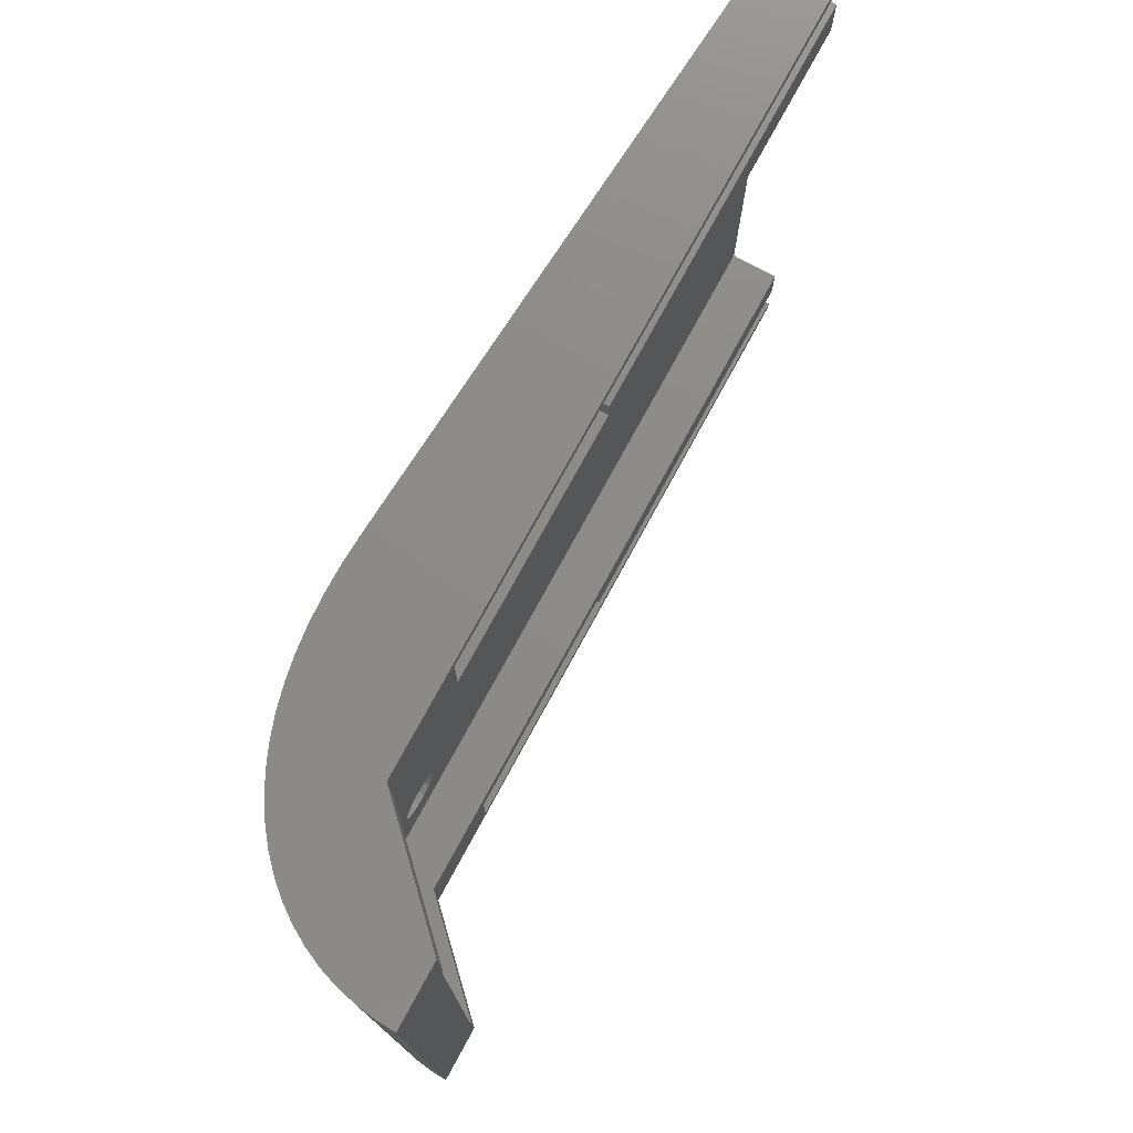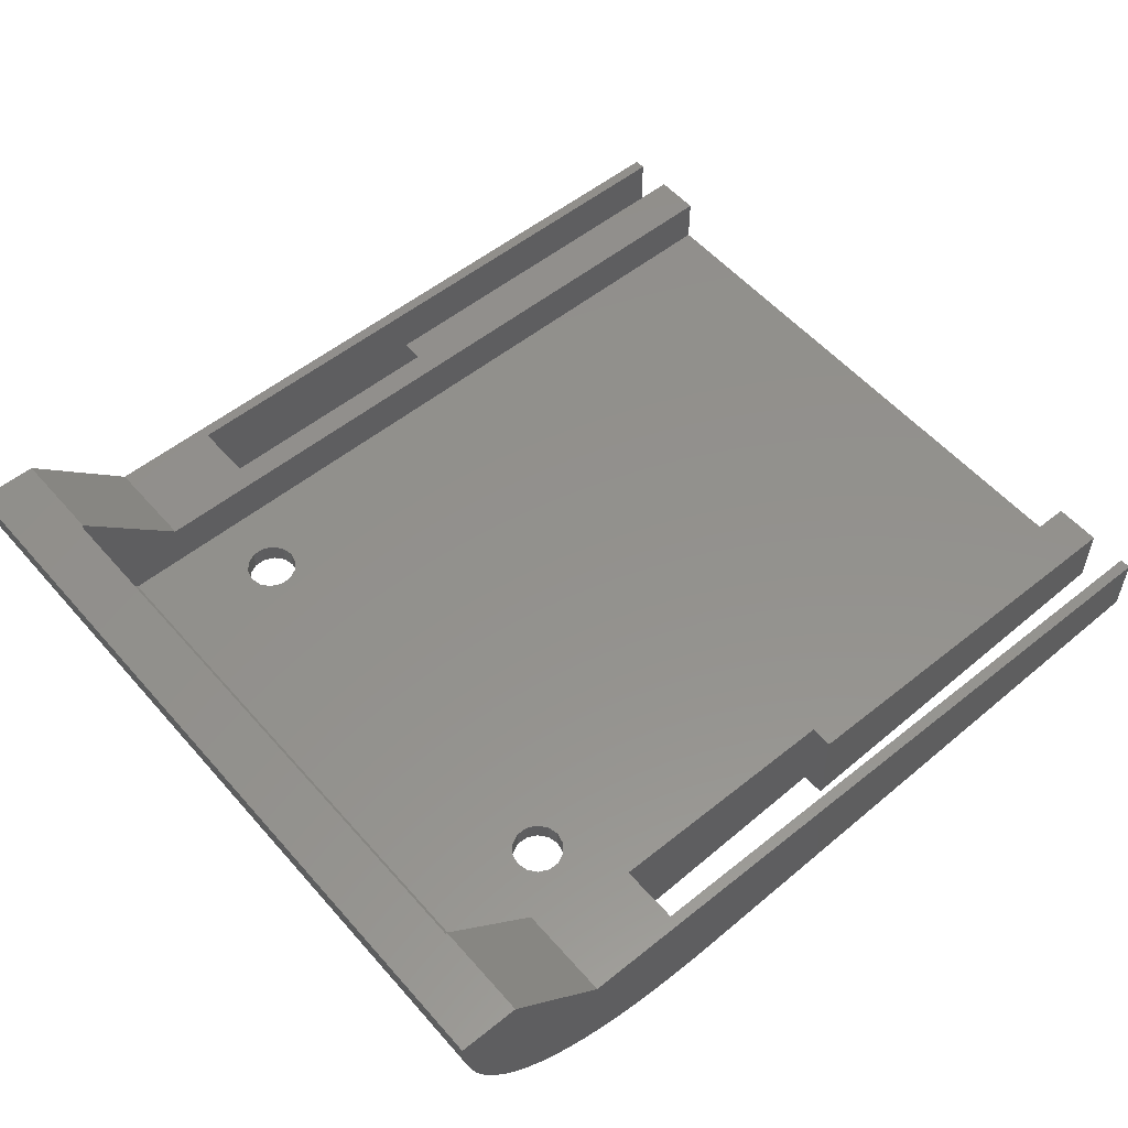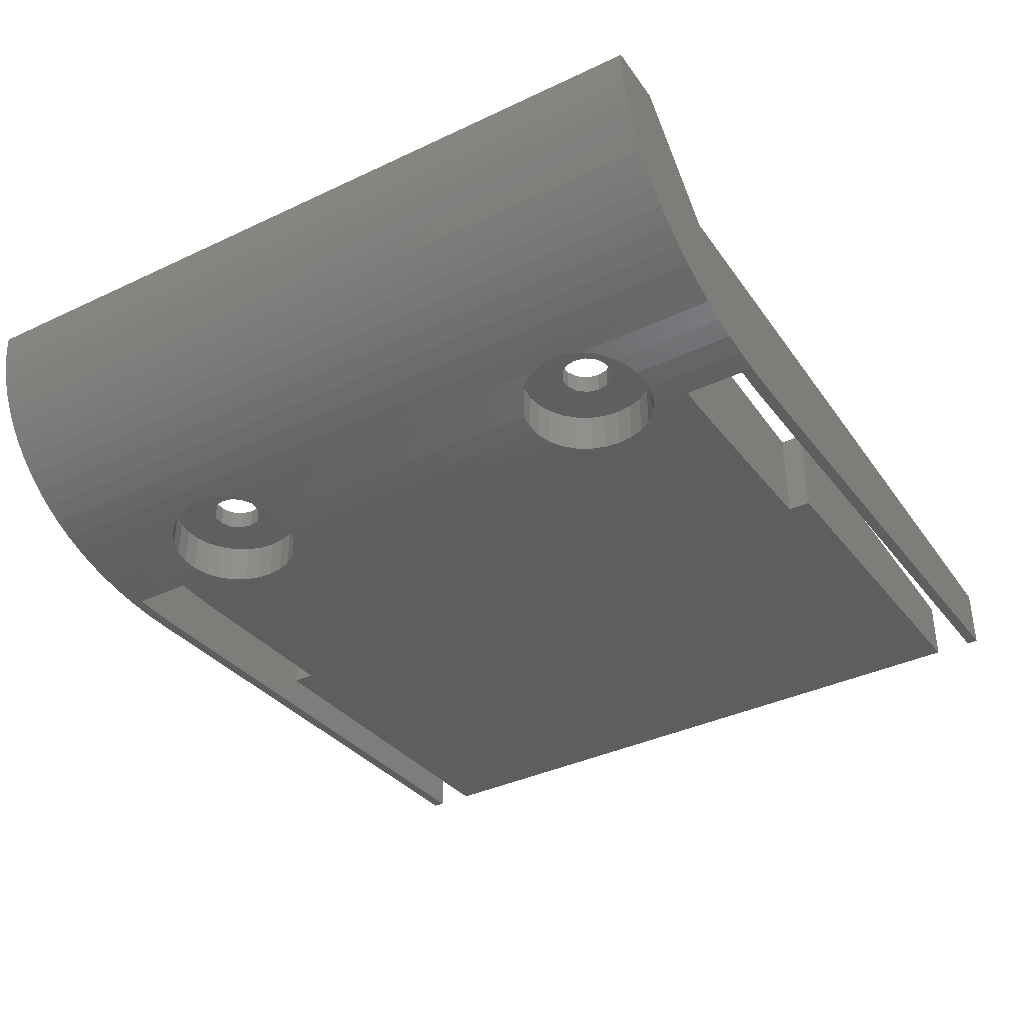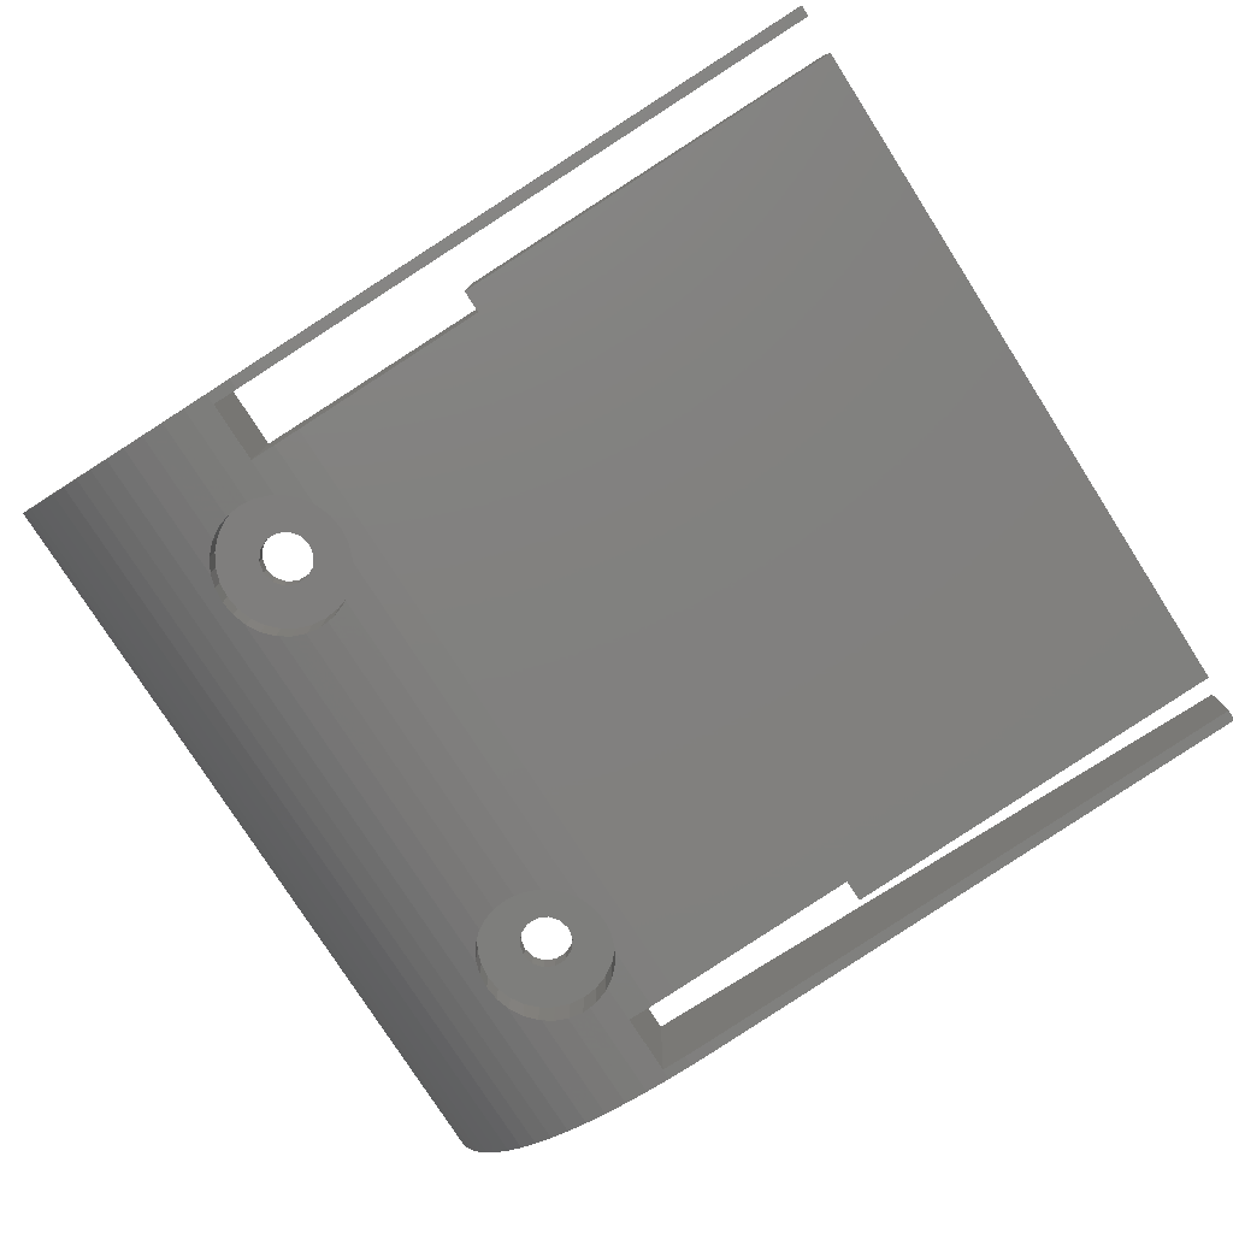
<metadata>
{"format":"stl","ext":"stl","renderer":"f3d","projection":"perspective","resolution":1024,"background":"white","views":[{"elev":76.2,"azim":-61.4,"up":"+Y"},{"elev":54.9,"azim":-40.3,"up":"+Z"},{"elev":-37.9,"azim":-59.0,"up":"+Z"},{"elev":-78.3,"azim":32.6,"up":"+Z"}]}
</metadata>
<code>
# stl→obj: 288 verts, 580 faces
v 28 -17.5 -15.85
v 28 17.5 -15.85
v 28.04 -17.5 -16.61
v 30.67 -17.5 -15.85
v 30.6 -13.2 -15.85
v 28.04 17.5 -16.61
v 30.6 13.2 -15.85
v 30.67 17.5 -15.85
v 28.16 -17.5 -17.46
v 28.16 17.5 -17.46
v 28.35 -17.5 -18.27
v 28.35 17.5 -18.27
v 28.63 -17.5 -19.05
v 28.63 17.5 -19.05
v 28.98 -17.5 -19.81
v 28.98 17.5 -19.81
v 29.4 -17.5 -20.52
v 29.4 17.5 -20.52
v 29.9 -17.5 -21.2
v 34.97 -17.5 -20.15
v 29.9 17.5 -21.2
v 34.97 17.5 -20.15
v 30.47 -17.5 -21.84
v 30.47 17.5 -21.84
v 31.11 17.5 -22.43
v 31.11 -17.5 -22.43
v 30.6 13.2 -20.53
v 30.67 -13.2 -15.85
v 30.6 -13.2 -20.53
v 34.97 -13.2 -20.15
v 32.42 -13.2 -22.35
v 32.42 13.2 -22.35
v 30.67 13.2 -15.85
v 34.97 13.2 -20.15
v 31.82 17.5 -22.96
v 31.82 -17.5 -22.96
v 32.59 17.5 -23.45
v 32.59 -17.5 -23.45
v 68 -13.2 -22.35
v 36.85 -10 -22.35
v 36.96 -9.501 -22.35
v 36.96 -10.5 -22.35
v 37.28 -10.9 -22.35
v 37.74 -11.12 -22.35
v 38.26 -11.12 -22.35
v 36.85 10 -22.35
v 36.96 10.5 -22.35
v 36.96 9.501 -22.35
v 37.28 10.9 -22.35
v 37.74 11.12 -22.35
v 38.26 11.12 -22.35
v 68 13.2 -22.35
v 33.42 17.5 -23.88
v 33.42 -17.5 -23.88
v 34.31 17.5 -24.24
v 34.31 -17.5 -24.24
v 35 10 -24.47
v 35 -10 -24.47
v 35.08 -10.67 -24.49
v 35.25 -11.17 -24.55
v 35.25 -17.5 -24.55
v 35.25 17.5 -24.55
v 35.08 10.67 -24.49
v 35.25 11.17 -24.55
v 39.5 -14.3 -20.15
v 50.5 -14.3 -20.15
v 68 -13.2 -20.15
v 36.24 -17.5 -24.79
v 37.28 -17.5 -24.97
v 38.36 -17.5 -25.09
v 39.48 -17.5 -25.15
v 40.64 -17.5 -25.14
v 39.5 -17 -20.15
v 41.82 -17.5 -25.08
v 68 -17.5 -20.15
v 39.5 14.3 -20.15
v 50.5 14.3 -20.15
v 68 13.2 -20.15
v 36.24 17.5 -24.79
v 37.28 17.5 -24.97
v 38.36 17.5 -25.09
v 39.48 17.5 -25.15
v 39.5 17 -20.15
v 68 17.5 -20.15
v 40.64 17.5 -25.14
v 41.82 17.5 -25.08
v 35 -10 -23.25
v 35.08 -9.332 -23.25
v 36.85 -10 -23.25
v 35.08 -10.67 -23.25
v 35.08 9.332 -24.49
v 35.08 -9.332 -24.49
v 35 10 -23.25
v 35.08 10.67 -23.25
v 36.85 10 -23.25
v 35.08 9.332 -23.25
v 36.96 -10.5 -23.25
v 35.3 -11.3 -23.25
v 35.3 -8.698 -23.25
v 36.96 -9.501 -23.25
v 35.25 8.829 -24.55
v 35.25 -8.829 -24.55
v 35.3 11.3 -23.25
v 36.96 10.5 -23.25
v 36.96 9.501 -23.25
v 35.3 8.698 -23.25
v 35.3 -11.3 -24.56
v 35.65 -11.87 -24.65
v 36.13 -12.35 -24.76
v 36.24 -12.42 -24.79
v 35.3 8.698 -24.56
v 35.3 -8.698 -24.56
v 35.3 11.3 -24.56
v 35.65 11.87 -24.65
v 36.13 12.35 -24.76
v 36.24 12.42 -24.79
v 35.65 -11.87 -23.25
v 35.65 -8.13 -23.25
v 35.65 8.13 -24.65
v 35.65 -8.13 -24.65
v 35.65 11.87 -23.25
v 35.65 8.13 -23.25
v 37.28 -10.9 -23.25
v 36.13 -12.35 -23.25
v 36.13 -7.655 -23.25
v 37.28 -9.101 -23.25
v 36.13 7.654 -24.76
v 36.13 -7.655 -24.76
v 36.13 12.35 -23.25
v 37.28 10.9 -23.25
v 37.28 9.101 -23.25
v 36.13 7.654 -23.25
v 36.7 -12.7 -23.25
v 36.24 -7.582 -24.79
v 36.7 -7.297 -23.25
v 36.24 7.582 -24.79
v 36.7 12.7 -23.25
v 36.7 7.297 -23.25
v 36.7 -12.7 -24.87
v 37.28 -12.91 -24.97
v 36.7 7.297 -24.87
v 36.7 -7.297 -24.87
v 36.7 12.7 -24.87
v 37.28 12.91 -24.97
v 37.74 -11.12 -23.25
v 37.33 -12.92 -23.25
v 37.33 -7.075 -23.25
v 37.74 -8.879 -23.25
v 37.28 7.092 -24.97
v 37.28 -7.092 -24.97
v 37.33 12.92 -23.25
v 37.74 11.12 -23.25
v 37.74 8.879 -23.25
v 37.33 7.075 -23.25
v 37.28 -9.101 -22.35
v 37.28 9.101 -22.35
v 37.74 -8.879 -22.35
v 37.74 8.879 -22.35
v 37.33 -12.92 -24.98
v 38 -13 -25.05
v 37.33 7.075 -24.98
v 37.33 -7.075 -24.98
v 37.33 12.92 -24.98
v 38 13 -25.05
v 38 -13 -23.25
v 38 -7 -23.25
v 38 7 -25.05
v 38 -7 -25.05
v 38 13 -23.25
v 38 7 -23.25
v 38.26 -11.12 -23.25
v 38.26 -8.879 -22.35
v 38.26 -8.879 -23.25
v 38.26 11.12 -23.25
v 38.26 8.879 -22.35
v 38.26 8.879 -23.25
v 38.67 -12.92 -23.25
v 38.36 -12.96 -25.09
v 38.36 -7.041 -25.09
v 38.67 -7.075 -23.25
v 38.36 7.041 -25.09
v 38.36 12.96 -25.09
v 38.67 12.92 -23.25
v 38.67 7.075 -23.25
v 38.72 -10.9 -22.35
v 38.72 -10.9 -23.25
v 39.3 -12.7 -23.25
v 38.72 -9.101 -22.35
v 39.3 -7.297 -23.25
v 38.72 -9.101 -23.25
v 38.72 10.9 -22.35
v 39.3 12.7 -23.25
v 38.72 10.9 -23.25
v 38.72 9.101 -22.35
v 38.72 9.101 -23.25
v 39.3 7.297 -23.25
v 38.67 -12.92 -25.1
v 38.67 7.075 -25.1
v 38.67 -7.075 -25.1
v 38.67 12.92 -25.1
v 39.3 -12.7 -25.14
v 39.3 7.297 -25.14
v 39.3 -7.297 -25.14
v 39.3 12.7 -25.14
v 39.04 -10.5 -22.35
v 39.04 -10.5 -23.25
v 40.35 -11.87 -23.25
v 39.87 -12.35 -23.25
v 39.04 -9.501 -22.35
v 39.04 -9.501 -23.25
v 39.87 -7.655 -23.25
v 40.35 -8.13 -23.25
v 39.04 10.5 -22.35
v 39.04 10.5 -23.25
v 39.87 12.35 -23.25
v 40.35 11.87 -23.25
v 39.04 9.501 -22.35
v 39.04 9.501 -23.25
v 40.35 8.13 -23.25
v 39.87 7.654 -23.25
v 39.15 -10 -22.35
v 39.15 -10 -23.25
v 40.92 -10.67 -23.25
v 40.7 -11.3 -23.25
v 40.7 -8.698 -23.25
v 40.92 -9.332 -23.25
v 39.15 10 -22.35
v 39.15 10 -23.25
v 40.7 11.3 -23.25
v 40.92 10.67 -23.25
v 40.92 9.332 -23.25
v 40.7 8.698 -23.25
v 41 -10 -23.25
v 41 10 -23.25
v 39.48 -12.59 -25.15
v 39.48 -7.412 -25.15
v 39.48 7.412 -25.15
v 39.48 12.59 -25.15
v 39.87 -12.35 -25.14
v 40.64 -14.3 -25.14
v 39.5 -14.3 -25.15
v 39.5 -17 -25.15
v 39.87 7.654 -25.14
v 39.87 -7.655 -25.14
v 39.5 14.3 -25.15
v 40.64 14.3 -25.14
v 39.87 12.35 -25.14
v 39.5 17 -25.15
v 41.82 -14.3 -25.08
v 41.82 -17 -25.08
v 40.64 -17 -25.14
v 68 -17 -20.15
v 41.82 14.3 -25.08
v 40.64 17 -25.14
v 41.82 17 -25.08
v 68 17 -20.15
v 40.35 -11.87 -25.14
v 40.35 -8.13 -25.14
v 40.35 8.13 -25.14
v 40.35 11.87 -25.14
v 40.64 -11.41 -25.14
v 40.64 -8.594 -25.14
v 40.64 8.594 -25.14
v 40.64 11.41 -25.14
v 40.7 -11.3 -25.14
v 40.7 8.698 -25.14
v 40.7 -8.698 -25.14
v 40.7 11.3 -25.14
v 40.92 -10.67 -25.13
v 40.92 -9.332 -25.13
v 40.92 9.332 -25.13
v 40.92 10.67 -25.13
v 41 -10 -25.12
v 41 10 -25.12
v 50.5 14.3 -24.41
v 50.5 -14.3 -24.41
v 68 -17 -23.05
v 68 -17.5 -23.05
v 68 17.5 -23.05
v 68 17 -23.05
v 68 -15.3 -20.15
v 68 15.3 -23.05
v 68 -15.3 -23.05
v 50.5 -15.3 -20.15
v 50.5 -15.3 -24.41
v 68 15.3 -20.15
v 50.5 15.3 -20.15
v 50.5 15.3 -24.41
f 1 2 3
f 1 3 4
f 1 5 2
f 1 4 5
f 2 6 3
f 2 5 7
f 2 7 8
f 2 8 6
f 3 6 9
f 3 9 4
f 6 10 9
f 6 8 10
f 9 10 11
f 9 11 4
f 10 12 11
f 10 8 12
f 11 12 13
f 11 13 4
f 12 14 13
f 12 8 14
f 13 14 15
f 13 15 4
f 14 16 15
f 14 8 16
f 15 16 17
f 15 17 4
f 16 18 17
f 16 8 18
f 17 18 19
f 17 19 20
f 17 20 4
f 18 21 19
f 18 8 22
f 18 22 21
f 19 21 23
f 19 23 20
f 21 24 23
f 21 22 24
f 23 24 25
f 23 26 20
f 23 25 26
f 24 22 25
f 5 27 7
f 5 4 28
f 29 5 28
f 29 27 5
f 29 28 30
f 29 31 32
f 29 32 27
f 29 30 31
f 7 33 8
f 27 33 7
f 27 32 34
f 27 34 33
f 28 20 30
f 4 20 28
f 33 34 8
f 8 34 22
f 26 25 35
f 26 36 20
f 26 35 36
f 25 22 35
f 36 35 37
f 36 38 20
f 36 37 38
f 35 22 37
f 31 30 39
f 31 40 41
f 31 42 40
f 31 41 32
f 31 43 42
f 31 44 43
f 31 45 44
f 31 39 45
f 32 46 47
f 32 41 48
f 32 47 49
f 32 48 46
f 32 49 50
f 32 50 51
f 32 51 52
f 32 52 34
f 38 37 53
f 38 54 20
f 38 53 54
f 37 22 53
f 54 53 55
f 54 56 20
f 54 55 56
f 53 22 55
f 56 55 57
f 56 58 59
f 56 57 58
f 56 59 60
f 56 60 61
f 56 61 20
f 55 22 62
f 55 63 57
f 55 64 63
f 55 62 64
f 30 65 66
f 30 66 67
f 30 67 39
f 20 61 68
f 20 68 69
f 20 69 70
f 20 70 71
f 20 71 72
f 20 65 30
f 20 73 65
f 20 72 74
f 20 74 75
f 20 75 73
f 34 76 22
f 34 77 76
f 34 78 77
f 34 52 78
f 22 79 62
f 22 80 79
f 22 81 80
f 22 82 81
f 22 76 83
f 22 83 84
f 22 85 82
f 22 86 85
f 22 84 86
f 87 88 89
f 87 89 90
f 58 87 90
f 58 57 91
f 58 90 59
f 58 88 87
f 58 92 88
f 58 91 92
f 93 94 95
f 93 95 96
f 57 93 96
f 57 94 93
f 57 63 94
f 57 96 91
f 90 89 97
f 90 97 98
f 59 90 98
f 59 98 60
f 88 99 100
f 88 100 89
f 92 91 101
f 92 102 99
f 92 101 102
f 92 99 88
f 94 103 104
f 94 104 95
f 63 64 103
f 63 103 94
f 96 95 105
f 96 105 106
f 91 96 106
f 91 106 101
f 60 98 107
f 61 60 107
f 61 107 108
f 61 108 109
f 61 109 110
f 61 110 68
f 102 101 111
f 102 112 99
f 102 111 112
f 64 62 113
f 64 113 103
f 62 114 113
f 62 115 114
f 62 116 115
f 62 79 116
f 101 106 111
f 98 97 117
f 107 98 117
f 107 117 108
f 99 118 100
f 112 111 119
f 112 118 99
f 112 120 118
f 112 119 120
f 103 121 104
f 113 121 103
f 113 114 121
f 106 105 122
f 111 106 122
f 111 122 119
f 117 97 123
f 117 123 124
f 108 117 124
f 108 124 109
f 118 125 126
f 118 126 100
f 120 119 127
f 120 125 118
f 120 128 125
f 120 127 128
f 121 129 130
f 121 130 104
f 114 129 121
f 114 115 129
f 122 105 131
f 122 131 132
f 119 122 132
f 119 132 127
f 124 133 110
f 124 123 133
f 109 124 110
f 125 134 135
f 125 135 126
f 128 127 136
f 128 134 125
f 128 136 134
f 129 116 137
f 129 137 130
f 115 116 129
f 132 138 136
f 132 131 138
f 127 132 136
f 110 133 139
f 68 110 139
f 68 139 140
f 68 140 69
f 134 136 141
f 134 142 135
f 134 141 142
f 116 79 143
f 116 143 137
f 79 144 143
f 79 80 144
f 136 138 141
f 133 123 145
f 133 145 146
f 139 133 146
f 139 146 140
f 135 147 148
f 135 148 126
f 142 141 149
f 142 150 147
f 142 149 150
f 142 147 135
f 137 151 152
f 137 152 130
f 143 144 151
f 143 151 137
f 138 131 153
f 138 153 154
f 141 138 154
f 141 154 149
f 40 100 41
f 89 40 42
f 89 42 97
f 89 100 40
f 46 104 47
f 95 46 48
f 95 104 46
f 95 48 105
f 97 42 43
f 97 43 123
f 41 155 48
f 41 126 155
f 100 126 41
f 47 130 49
f 104 130 47
f 48 155 156
f 105 48 156
f 105 156 131
f 43 44 145
f 123 43 145
f 155 157 156
f 126 157 155
f 126 148 157
f 130 50 49
f 130 152 50
f 156 157 158
f 156 158 153
f 131 156 153
f 140 146 159
f 69 140 159
f 69 159 160
f 69 160 70
f 150 149 161
f 150 162 147
f 150 161 162
f 144 80 163
f 144 163 151
f 80 164 163
f 80 81 164
f 149 154 161
f 146 145 165
f 159 146 165
f 159 165 160
f 147 166 148
f 162 161 167
f 162 166 147
f 162 168 166
f 162 167 168
f 151 169 152
f 163 169 151
f 163 164 169
f 154 153 170
f 161 154 170
f 161 170 167
f 44 45 171
f 145 44 171
f 145 171 165
f 157 172 158
f 148 166 173
f 148 172 157
f 148 173 172
f 152 169 174
f 152 51 50
f 152 174 51
f 158 172 175
f 158 175 176
f 153 158 176
f 153 176 170
f 165 171 177
f 165 177 178
f 160 165 178
f 160 178 70
f 166 179 180
f 166 180 173
f 168 167 181
f 168 179 166
f 168 181 179
f 169 182 183
f 169 183 174
f 164 182 169
f 164 81 182
f 170 176 184
f 170 184 181
f 167 170 181
f 45 185 186
f 45 39 185
f 171 45 186
f 171 186 187
f 171 187 177
f 172 188 175
f 173 180 189
f 173 188 172
f 173 190 188
f 173 189 190
f 51 191 52
f 174 183 192
f 174 191 51
f 174 193 191
f 174 192 193
f 175 188 194
f 175 194 195
f 176 175 195
f 176 195 196
f 176 196 184
f 178 177 197
f 70 178 197
f 70 197 71
f 179 181 198
f 179 199 180
f 179 198 199
f 182 81 200
f 182 200 183
f 81 82 200
f 181 184 198
f 197 177 187
f 197 187 201
f 197 201 71
f 199 198 202
f 199 189 180
f 199 203 189
f 199 202 203
f 200 192 183
f 200 204 192
f 200 82 204
f 198 184 196
f 198 196 202
f 185 39 205
f 186 185 205
f 186 205 206
f 186 206 207
f 186 208 187
f 186 207 208
f 188 209 194
f 188 210 209
f 190 210 188
f 190 189 211
f 190 211 212
f 190 212 210
f 191 213 52
f 191 214 213
f 193 214 191
f 193 192 215
f 193 215 216
f 193 216 214
f 194 209 217
f 195 194 217
f 195 217 218
f 195 218 219
f 195 220 196
f 195 219 220
f 205 39 221
f 206 205 221
f 206 221 222
f 206 222 223
f 206 224 207
f 206 223 224
f 209 221 39
f 209 222 221
f 209 39 217
f 210 222 209
f 210 212 225
f 210 225 226
f 210 226 222
f 213 227 52
f 213 228 227
f 214 228 213
f 214 216 229
f 214 229 230
f 214 230 228
f 217 39 52
f 217 52 227
f 218 217 227
f 218 227 228
f 218 228 231
f 218 232 219
f 218 231 232
f 222 226 233
f 222 233 223
f 228 230 234
f 228 234 231
f 187 208 235
f 201 187 235
f 201 235 71
f 189 236 211
f 203 202 237
f 203 236 189
f 203 237 236
f 192 238 215
f 204 238 192
f 204 82 238
f 196 220 237
f 202 196 237
f 235 208 239
f 235 239 240
f 235 240 241
f 71 235 241
f 71 241 242
f 71 242 72
f 236 237 243
f 236 244 211
f 236 243 244
f 238 82 245
f 238 245 246
f 238 247 215
f 238 246 247
f 82 248 245
f 82 85 248
f 237 220 243
f 65 240 249
f 65 249 66
f 241 240 65
f 73 241 65
f 73 250 251
f 73 252 250
f 73 75 252
f 242 241 73
f 242 73 251
f 242 251 72
f 76 248 83
f 76 253 246
f 76 77 253
f 245 76 246
f 245 248 76
f 83 254 255
f 83 255 256
f 83 256 84
f 248 254 83
f 248 85 254
f 239 208 207
f 239 207 257
f 239 257 240
f 211 258 212
f 244 243 259
f 244 258 211
f 244 259 258
f 215 260 216
f 247 260 215
f 247 246 260
f 243 220 219
f 243 219 259
f 207 224 261
f 257 207 261
f 257 261 240
f 212 262 225
f 258 259 263
f 258 262 212
f 258 263 262
f 216 264 229
f 260 264 216
f 260 246 264
f 219 232 263
f 259 219 263
f 261 224 265
f 261 265 249
f 240 261 249
f 72 251 250
f 72 250 74
f 262 263 266
f 262 267 225
f 262 266 267
f 264 246 253
f 264 268 229
f 264 253 268
f 254 85 86
f 254 86 255
f 263 232 266
f 224 223 269
f 265 224 269
f 265 269 249
f 225 270 226
f 267 266 271
f 267 270 225
f 267 271 270
f 229 272 230
f 268 272 229
f 268 253 272
f 232 231 271
f 266 232 271
f 269 223 233
f 269 233 273
f 269 273 249
f 226 273 233
f 270 271 253
f 270 273 226
f 270 249 273
f 270 253 249
f 230 274 234
f 272 274 230
f 272 253 274
f 271 231 234
f 271 234 274
f 271 274 253
f 249 253 275
f 249 276 66
f 249 275 276
f 250 252 277
f 74 250 277
f 74 277 278
f 74 278 75
f 253 77 275
f 255 86 279
f 255 280 256
f 255 279 280
f 86 84 279
f 66 281 67
f 276 275 282
f 276 282 283
f 284 281 66
f 284 283 281
f 285 66 276
f 285 276 283
f 285 284 66
f 285 283 284
f 77 78 286
f 77 286 287
f 275 77 287
f 275 287 288
f 275 288 282
f 287 286 282
f 288 287 282
f 39 282 52
f 281 39 67
f 283 39 281
f 283 282 39
f 75 277 252
f 278 277 75
f 52 286 78
f 52 282 286
f 256 279 84
f 280 279 256

</code>
